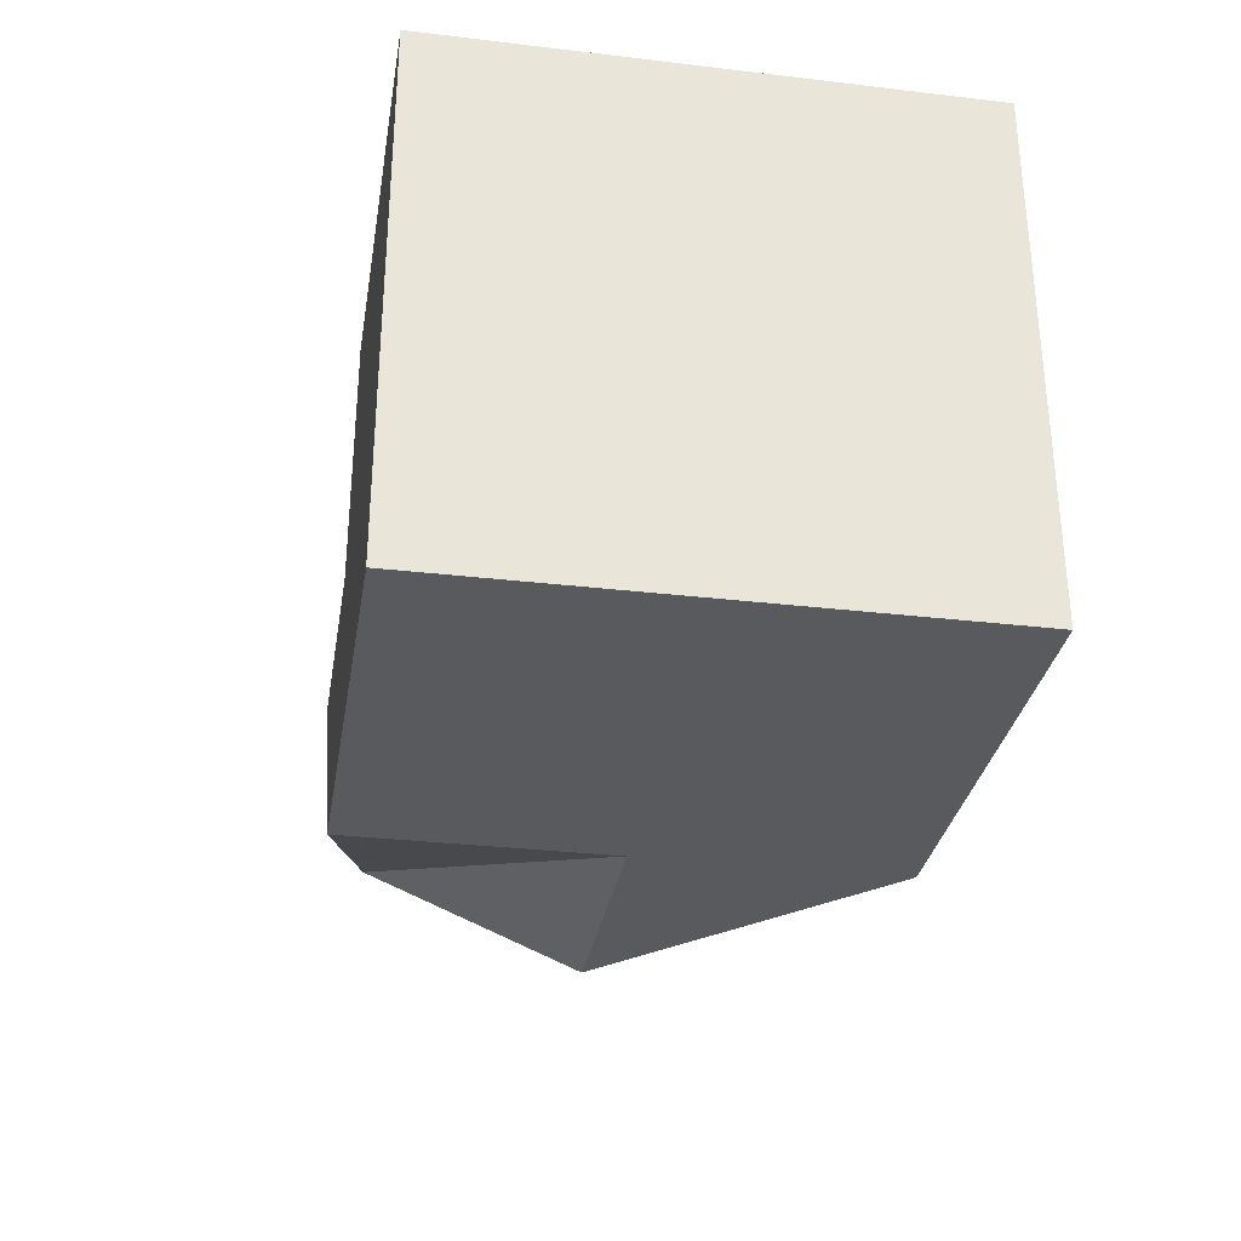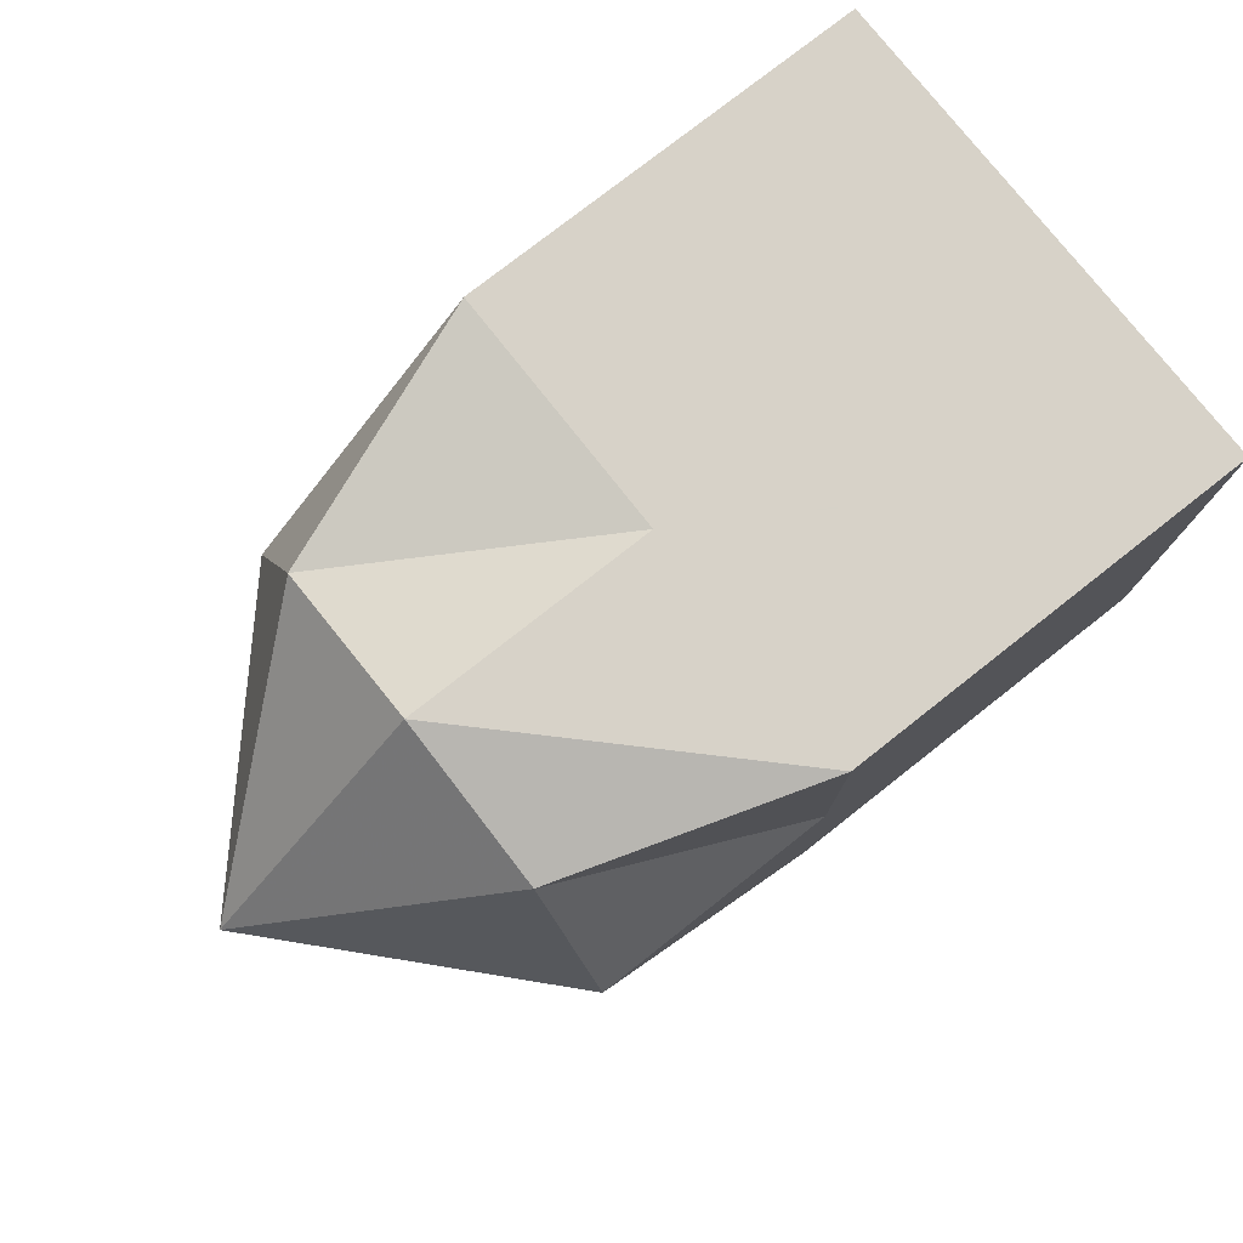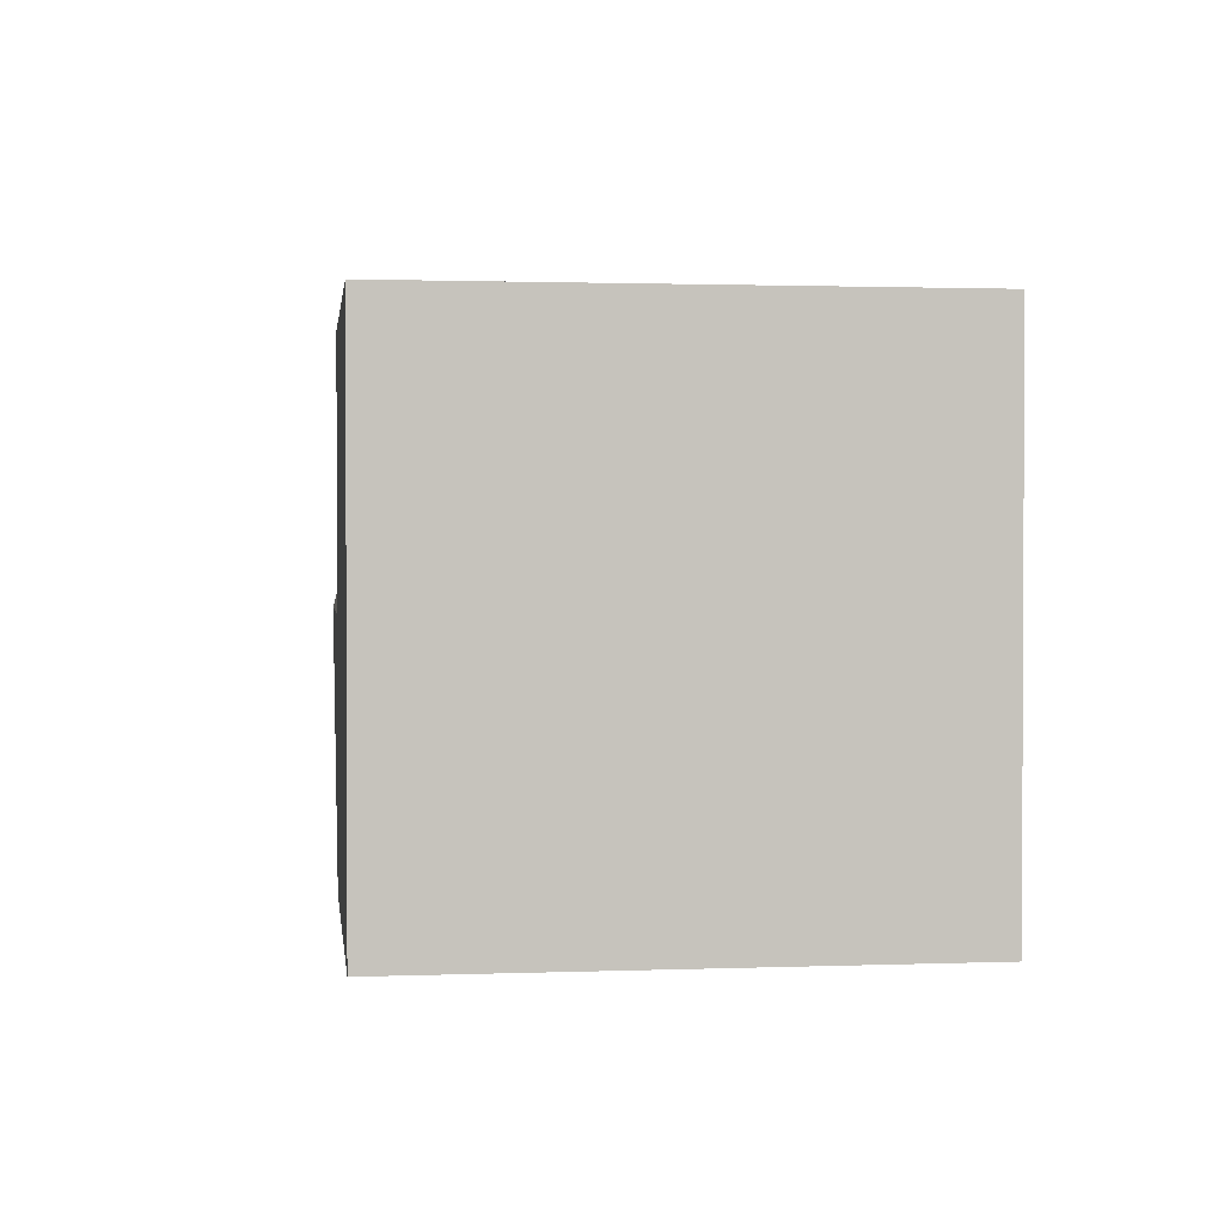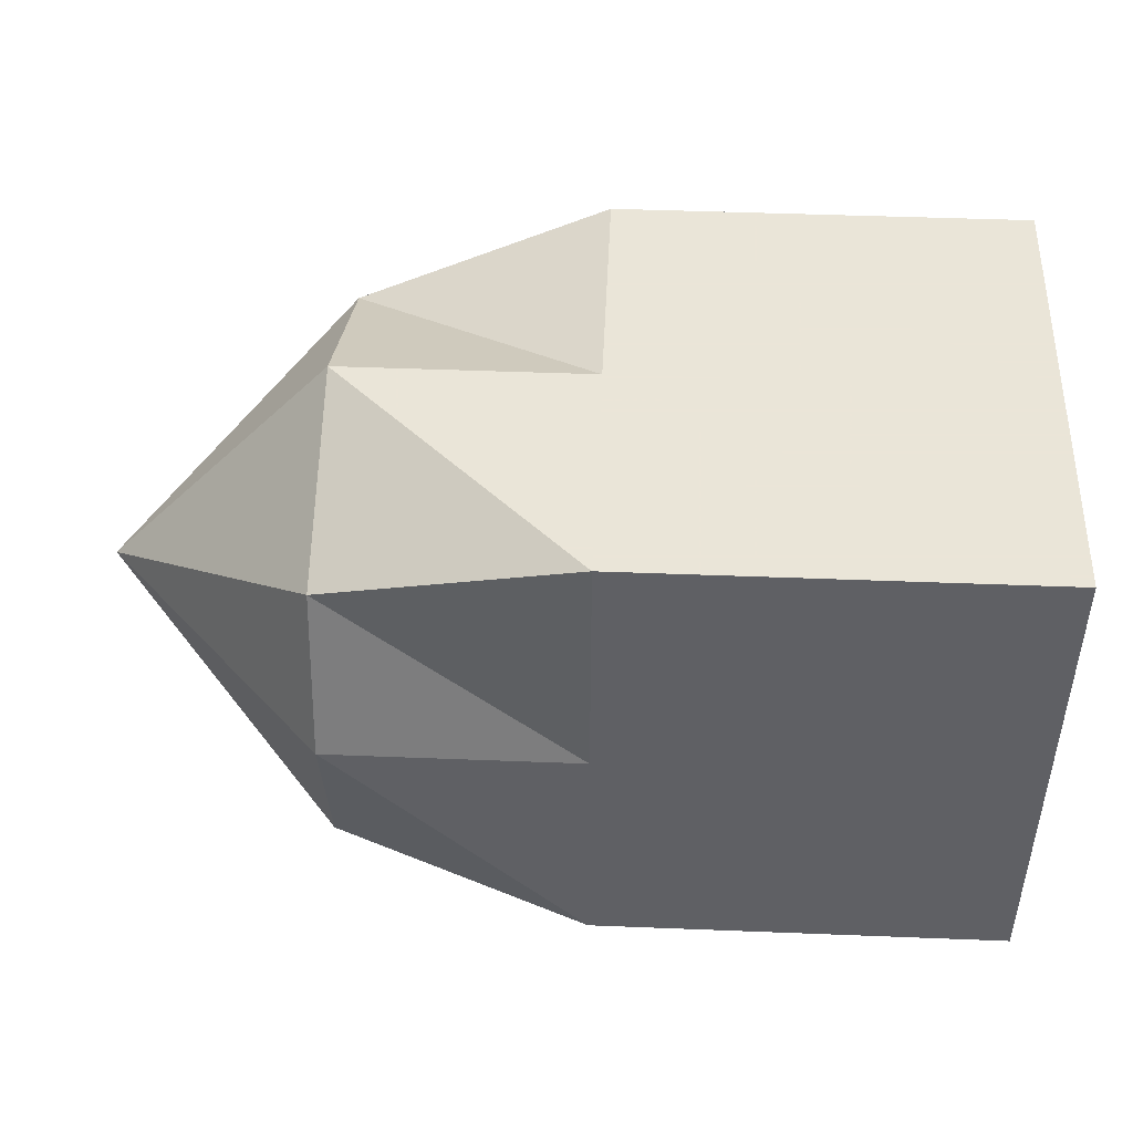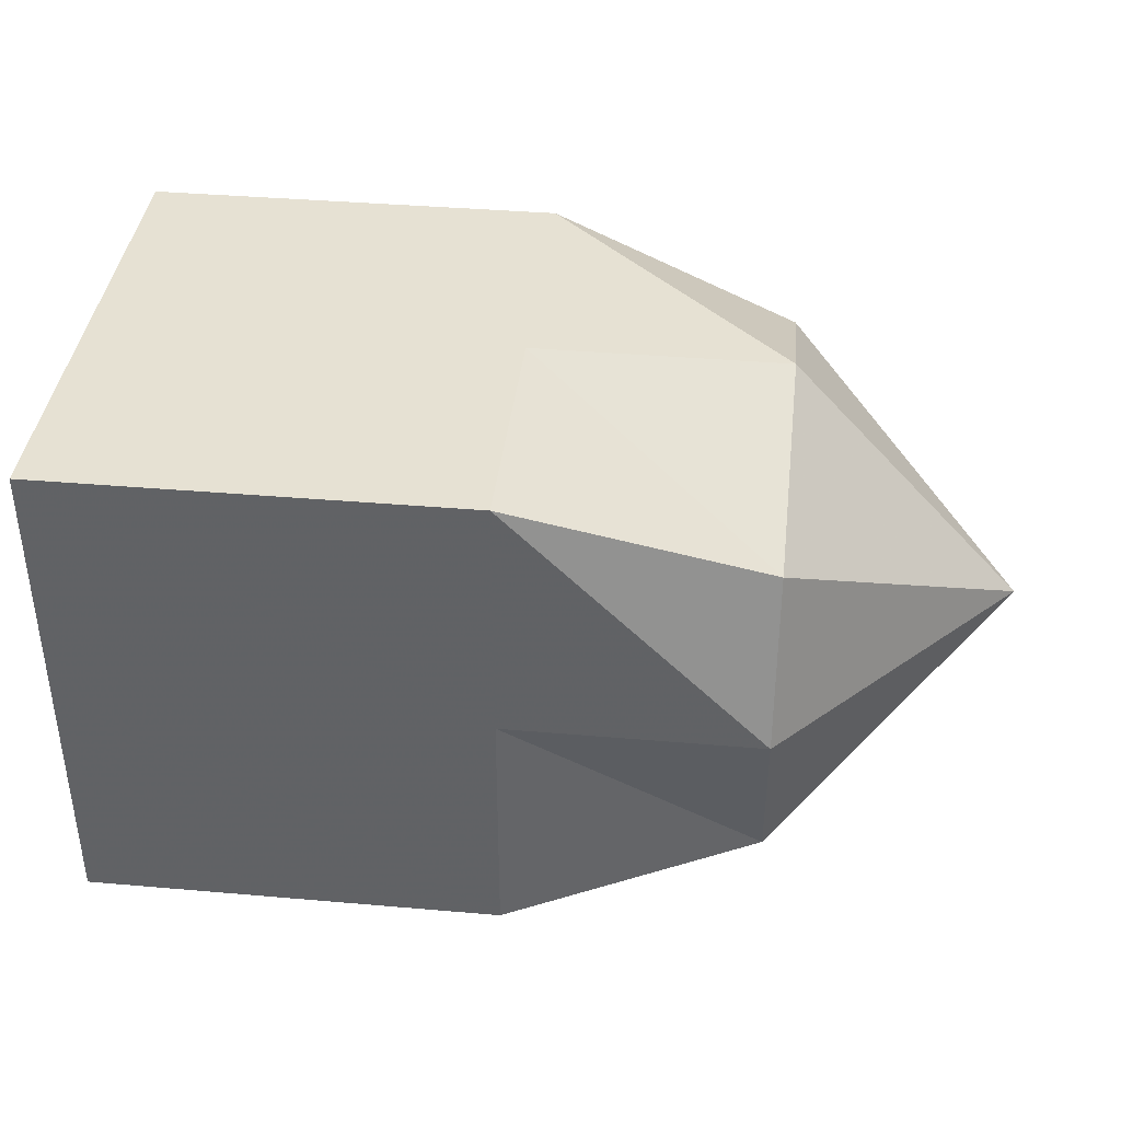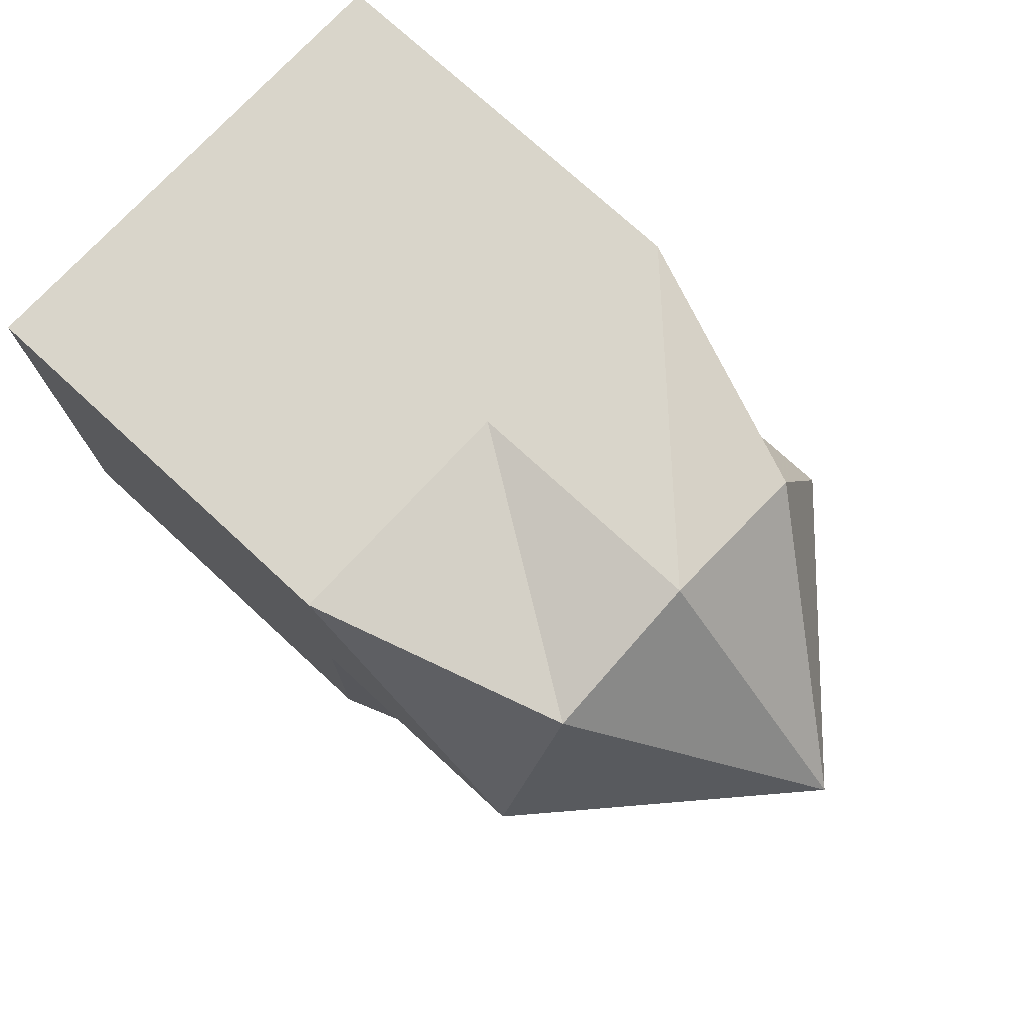
<metadata>
{"format":"obj","ext":"obj","renderer":"f3d","projection":"perspective","resolution":1024,"background":"white","views":[{"elev":-31.2,"azim":-99.5,"up":"+Z"},{"elev":77.4,"azim":141.8,"up":"+Y"},{"elev":1.5,"azim":-97.4,"up":"+Z"},{"elev":45.5,"azim":-177.4,"up":"+Z"},{"elev":38.7,"azim":6.2,"up":"+Z"},{"elev":74.4,"azim":42.7,"up":"+Y"}]}
</metadata>
<code>
v -165.9 -100 100
v -165.9 0 100
v -165.9 100 100
v 0 -100 100
v 0 0 100
v 0 100 100
v 100 -82.51 65.65
v 100 0 100
v 100 82.51 65.65
v 100 -100 -0
v 191.8 0 -0
v 100 100 -0
v 100 -82.51 -65.65
v 100 0 -100
v 100 82.51 -65.65
v 0 -100 -100
v 0 0 -100
v 0 100 -100
v -165.9 -100 -100
v -165.9 0 -100
v -165.9 100 -100
v -165.9 -100 -0
v -165.9 0 -0
v -165.9 100 -0
v 0 100 -0
v 0 -100 -0
f 4 5 2 1
f 7 8 5 4
f 5 6 3 2
f 8 9 6 5
f 10 11 7
f 13 11 10
f 11 9 8
f 15 12 11
f 16 17 14 13
f 19 20 17 16
f 17 18 15 14
f 20 21 18 17
f 22 23 20 19
f 1 2 23 22
f 23 24 21 20
f 2 3 24 23
f 6 25 24 3
f 9 12 25 6
f 25 18 21 24
f 12 15 18 25
f 16 26 22 19
f 13 10 26 16
f 26 4 1 22
f 10 7 4 26
f 11 12 9
f 11 14 15
f 13 14 11
f 11 8 7

</code>
